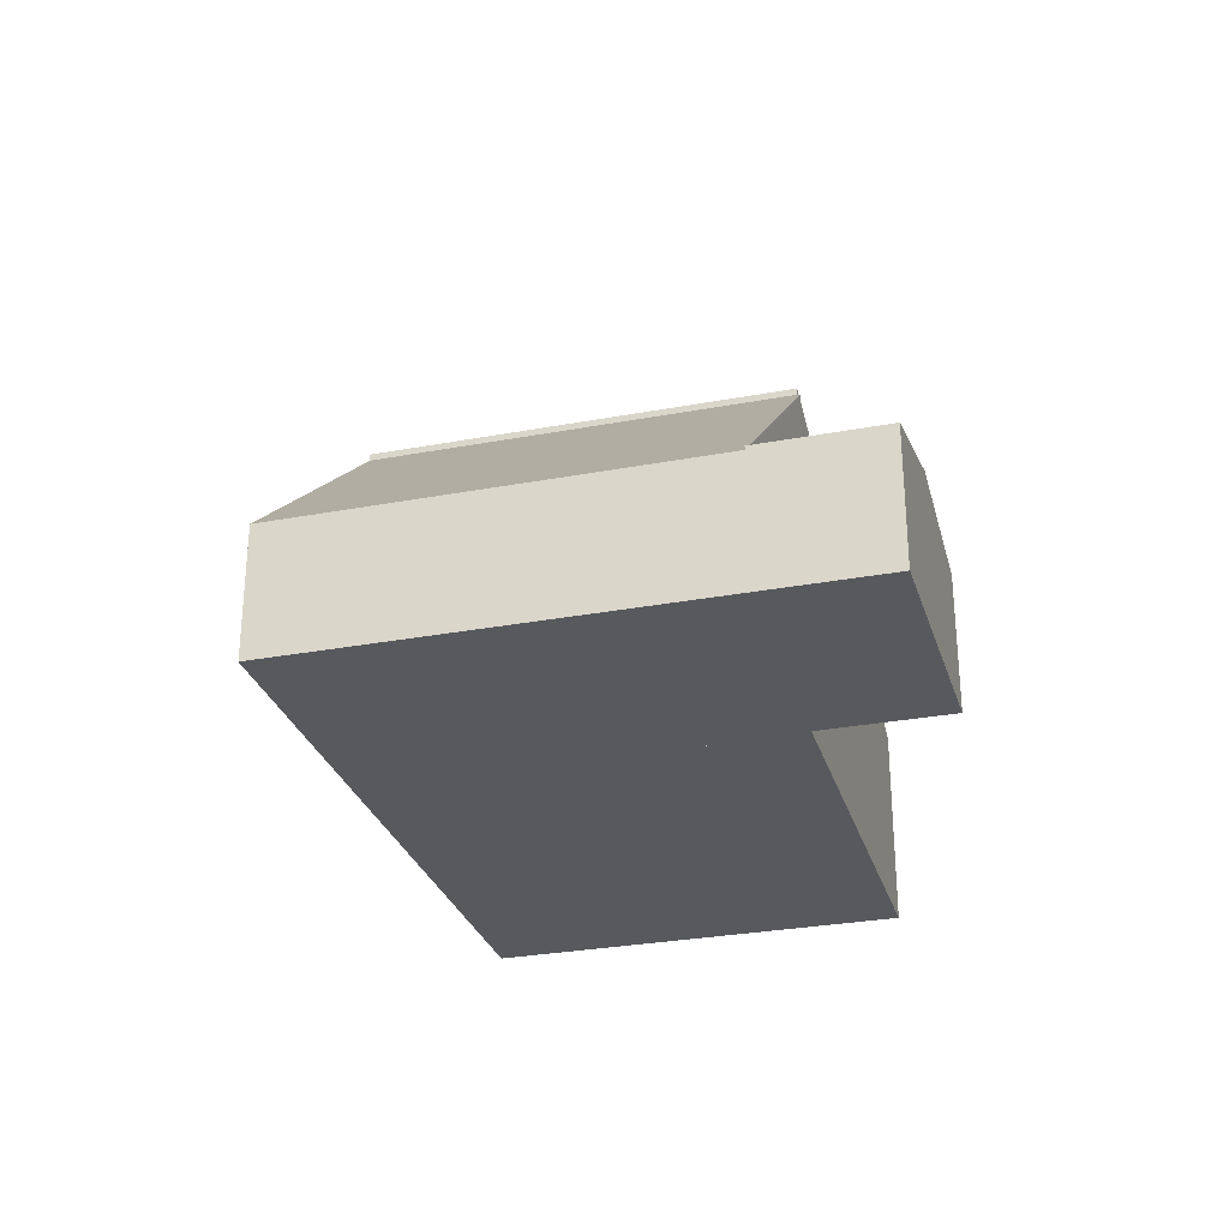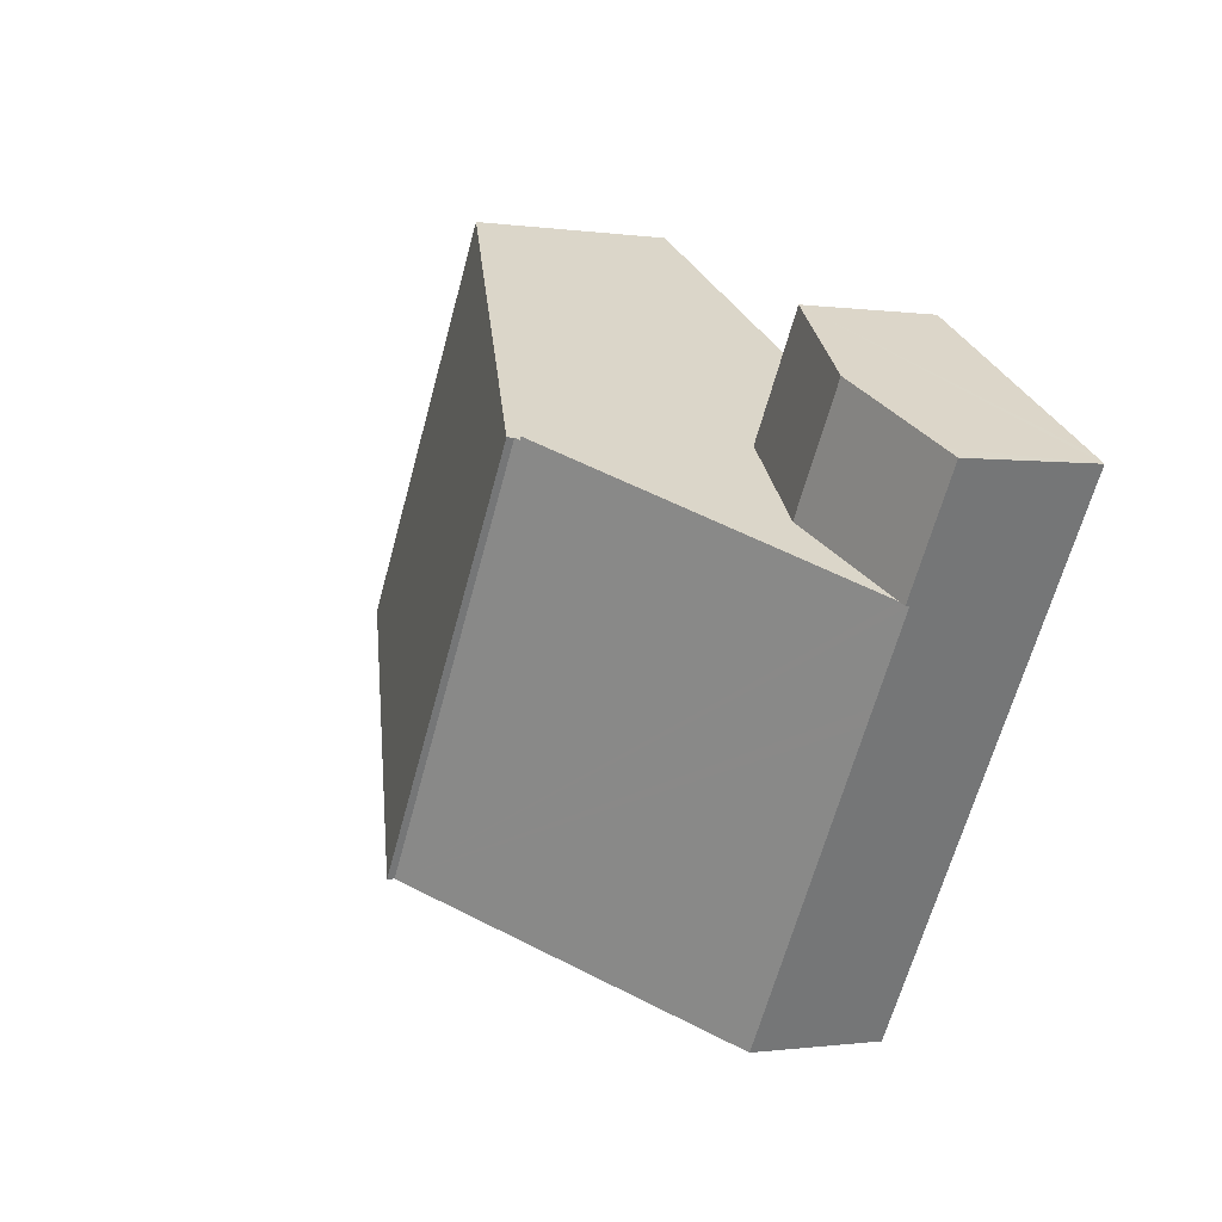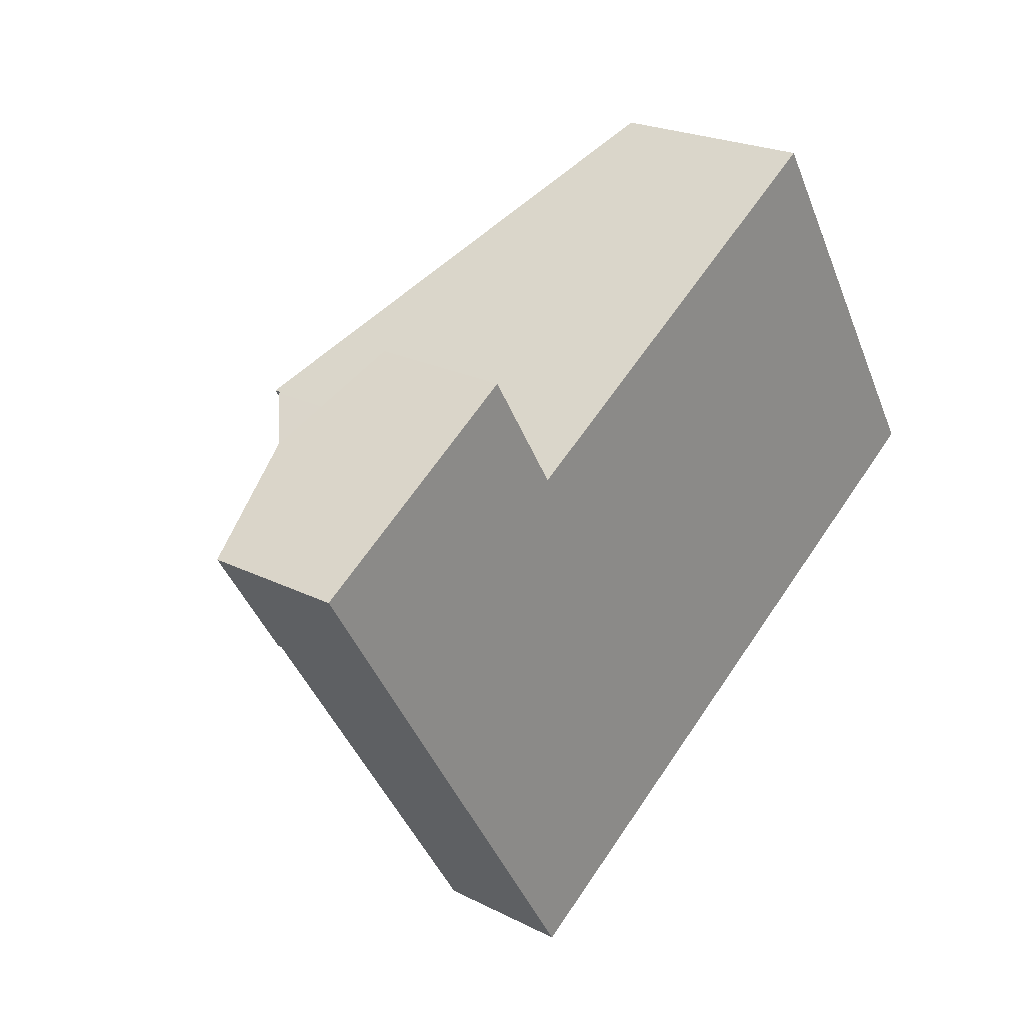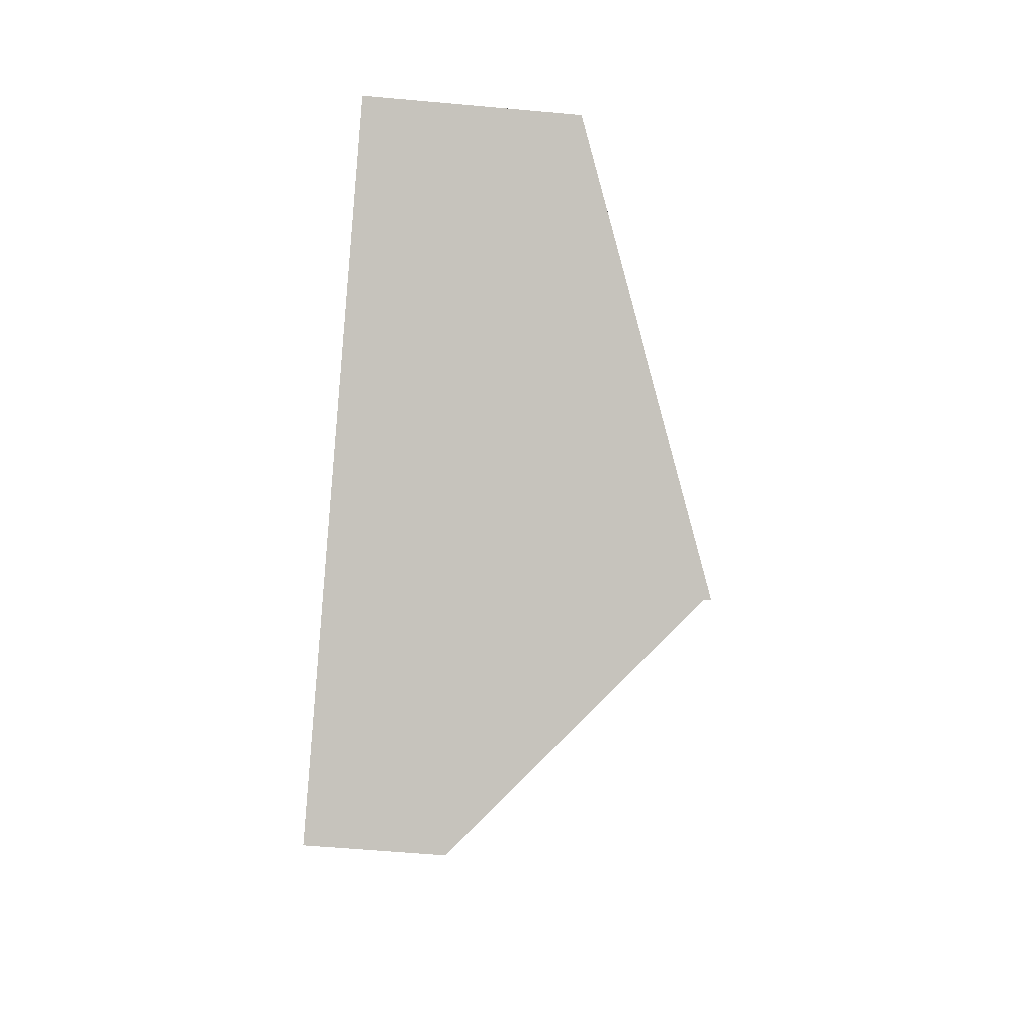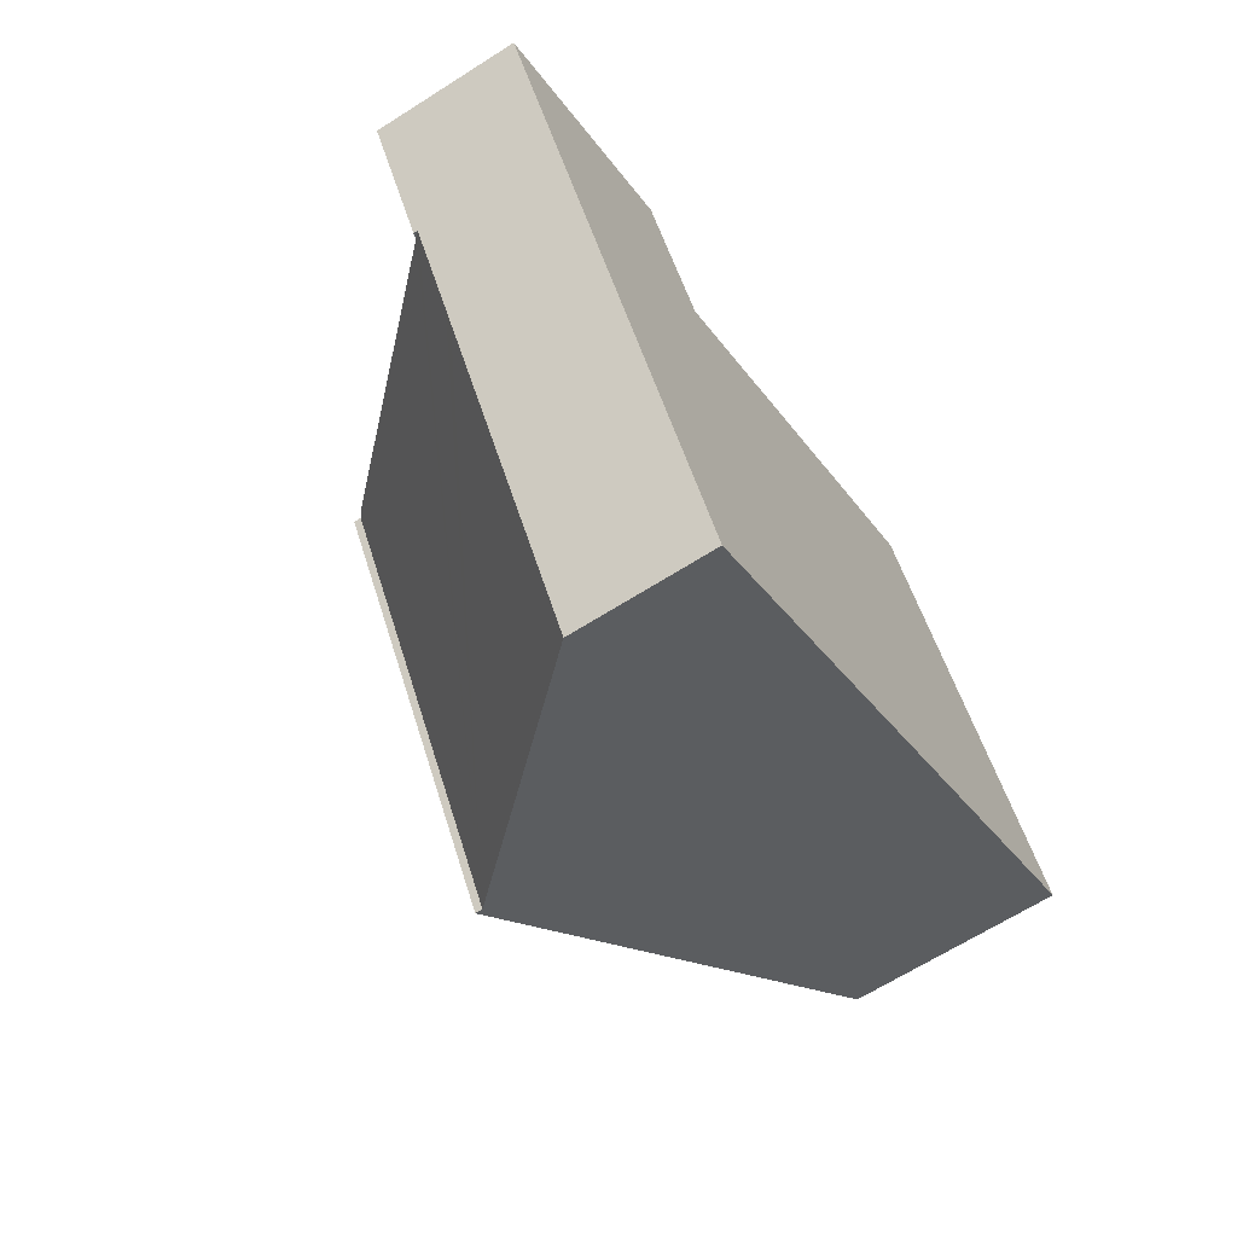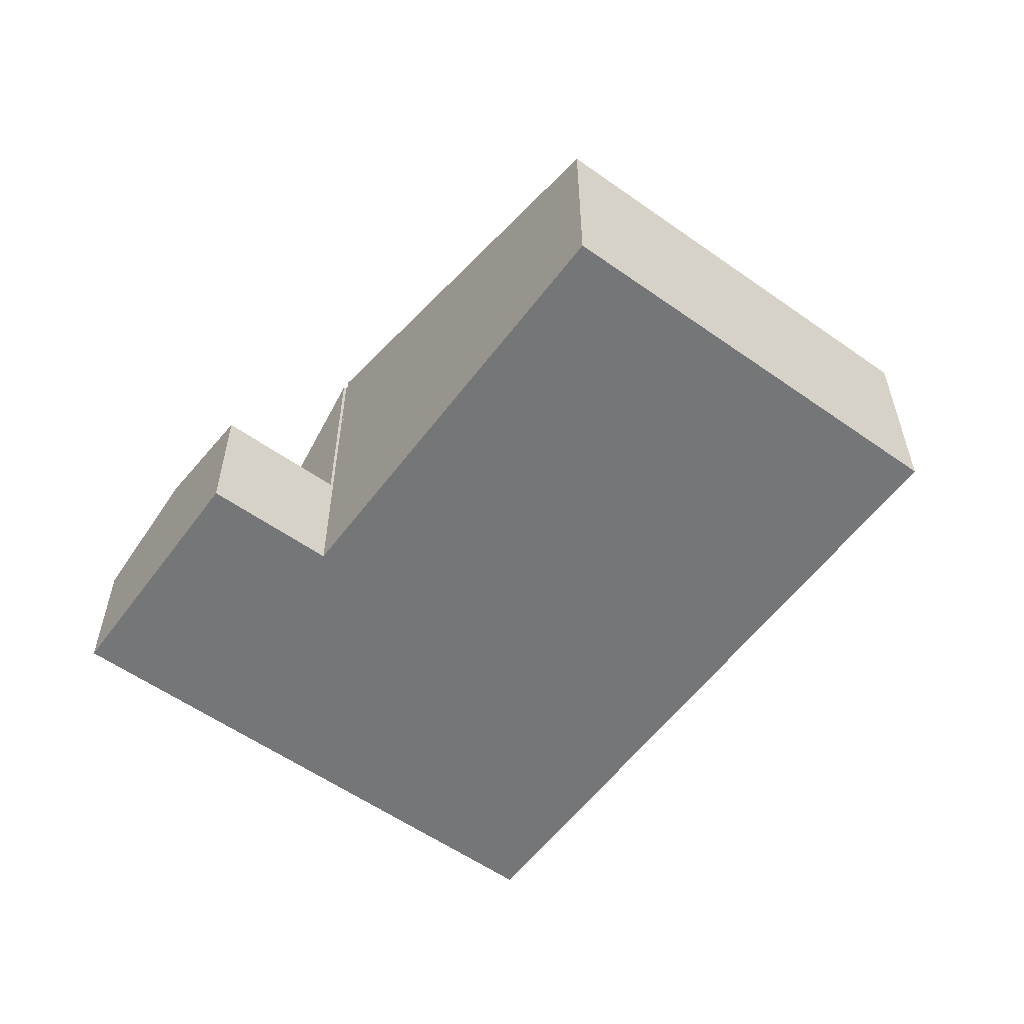
<metadata>
{"format":"obj","ext":"obj","renderer":"f3d","projection":"perspective","resolution":1024,"background":"white","views":[{"elev":-29.1,"azim":-106.3,"up":"+Y"},{"elev":-0.7,"azim":-119.1,"up":"+Z"},{"elev":22.7,"azim":-49.2,"up":"+Z"},{"elev":-56.7,"azim":84.6,"up":"+Z"},{"elev":-65.6,"azim":-57.4,"up":"+Z"},{"elev":-56.8,"azim":21.7,"up":"+Y"}]}
</metadata>
<code>
v  7.676 3.725 0.728
v  2.912 4.577 1.854
v  5.824 3.725 3.708
v  4.751 4.577 -1.106
v  0 3.725 2.281e-16
v  1.976 3.769 -2.845
v  1.826 3.725 -2.939
v  0.328 3.821 0.209
v  0 0 0
v  0.328 -1.28e-17 0.209
v  2.912 -1.135e-16 1.854
v  5.824 -2.271e-16 3.708
v  7.676 -4.458e-17 0.728
v  4.751 6.772e-17 -1.106
v  1.976 1.742e-16 -2.845
v  1.826 1.8e-16 -2.939
v  7.676 9.597 0.728
v  7.722 9.597 0.654
v  4.751 6.606 -1.106
v  3.374 3.616 -5.429
v  13.97 9.684 -9.21
v  8.036 3.616 -12.93
v  3.141 3.615 -5.055
v  1.826 3.616 -2.939
v  7.807 9.684 0.707
v  7.807 -4.329e-17 0.707
v  7.722 -4.005e-17 0.654
v  13.97 5.64e-16 -9.21
v  8.036 7.917e-16 -12.93
v  3.374 3.324e-16 -5.429
v  3.141 3.095e-16 -5.055
v  7.807 9.877 0.707
v  24.16 5.574 -2.819
v  13.97 9.877 -9.21
v  18.03 5.574 7.057
v  18.03 -4.321e-16 7.057
v  24.16 1.726e-16 -2.819
g defaultobject
f 1 2 3
f 2 1 4
f 5 6 7
f 6 5 4
f 4 5 2
f 2 5 8
f 9 8 5
f 8 9 2
f 2 9 3
f 3 9 10
f 3 10 11
f 3 11 12
f 12 1 3
f 1 12 13
f 13 4 1
f 4 13 14
f 4 14 6
f 6 14 15
f 6 15 7
f 7 15 16
f 16 5 7
f 5 16 9
f 11 13 12
f 13 11 10
f 13 10 14
f 14 10 9
f 14 9 16
f 14 16 15
f 17 18 19
f 20 21 22
f 21 20 23
f 21 23 24
f 21 24 6
f 21 6 19
f 21 19 18
f 21 18 25
f 19 13 17
f 13 19 6
f 13 6 24
f 13 24 16
f 13 16 15
f 13 15 14
f 18 26 25
f 26 18 27
f 13 18 17
f 18 13 27
f 26 21 25
f 21 26 28
f 28 22 21
f 22 28 29
f 29 20 22
f 20 29 30
f 20 30 23
f 23 30 24
f 24 30 31
f 24 31 16
f 14 27 13
f 27 28 26
f 28 27 14
f 28 14 15
f 28 15 16
f 28 16 31
f 28 31 30
f 28 30 29
f 32 33 34
f 33 32 35
f 26 35 32
f 35 26 36
f 36 33 35
f 33 36 37
f 33 28 34
f 28 33 37
f 28 32 34
f 32 28 26
f 28 36 26
f 36 28 37

</code>
